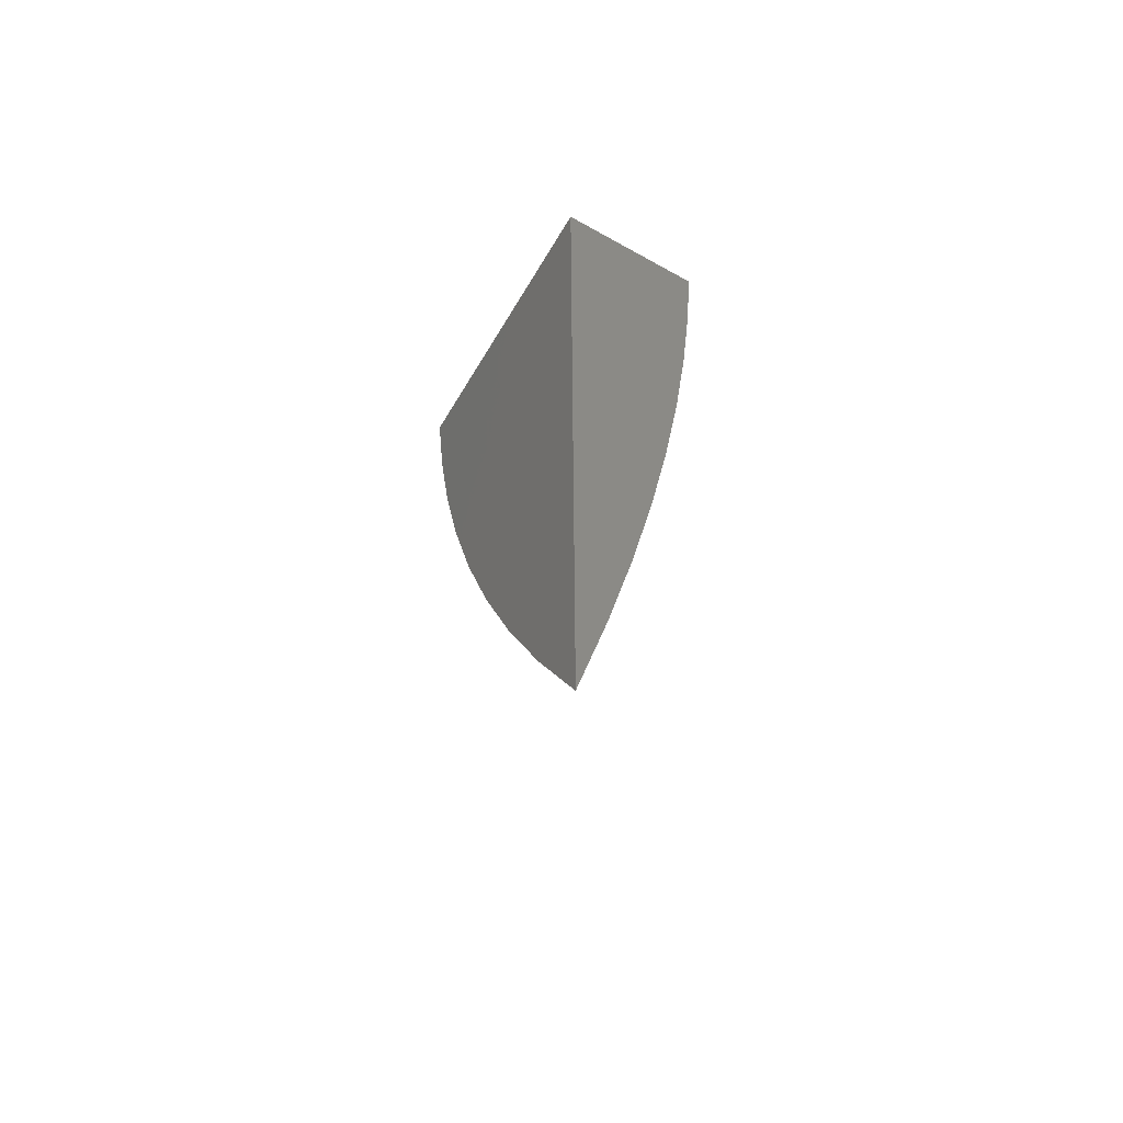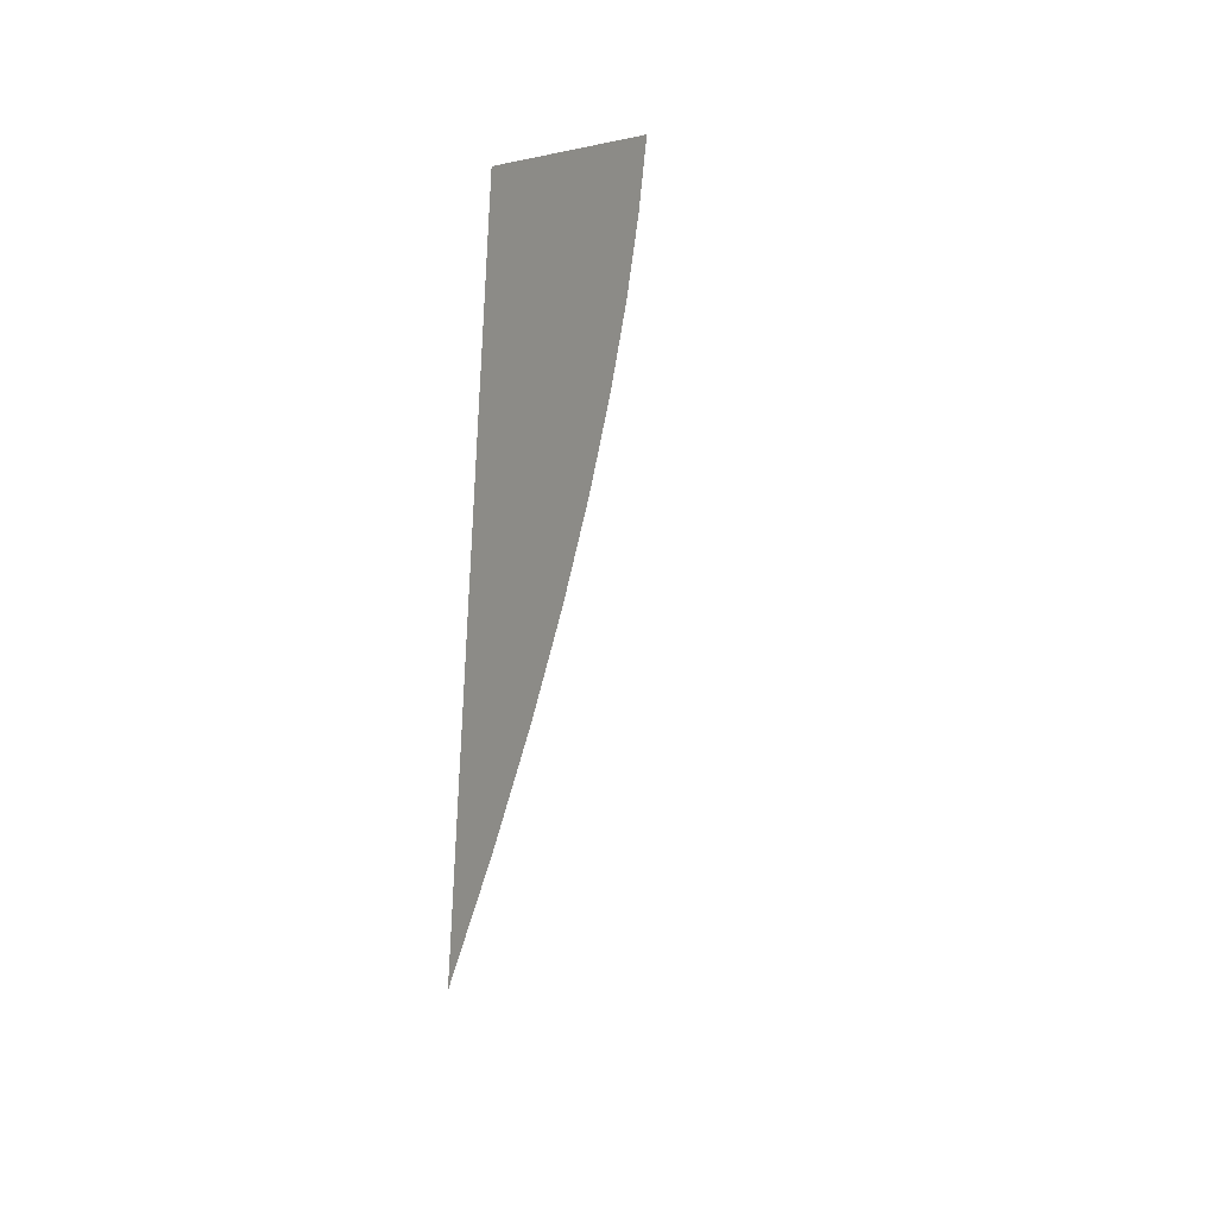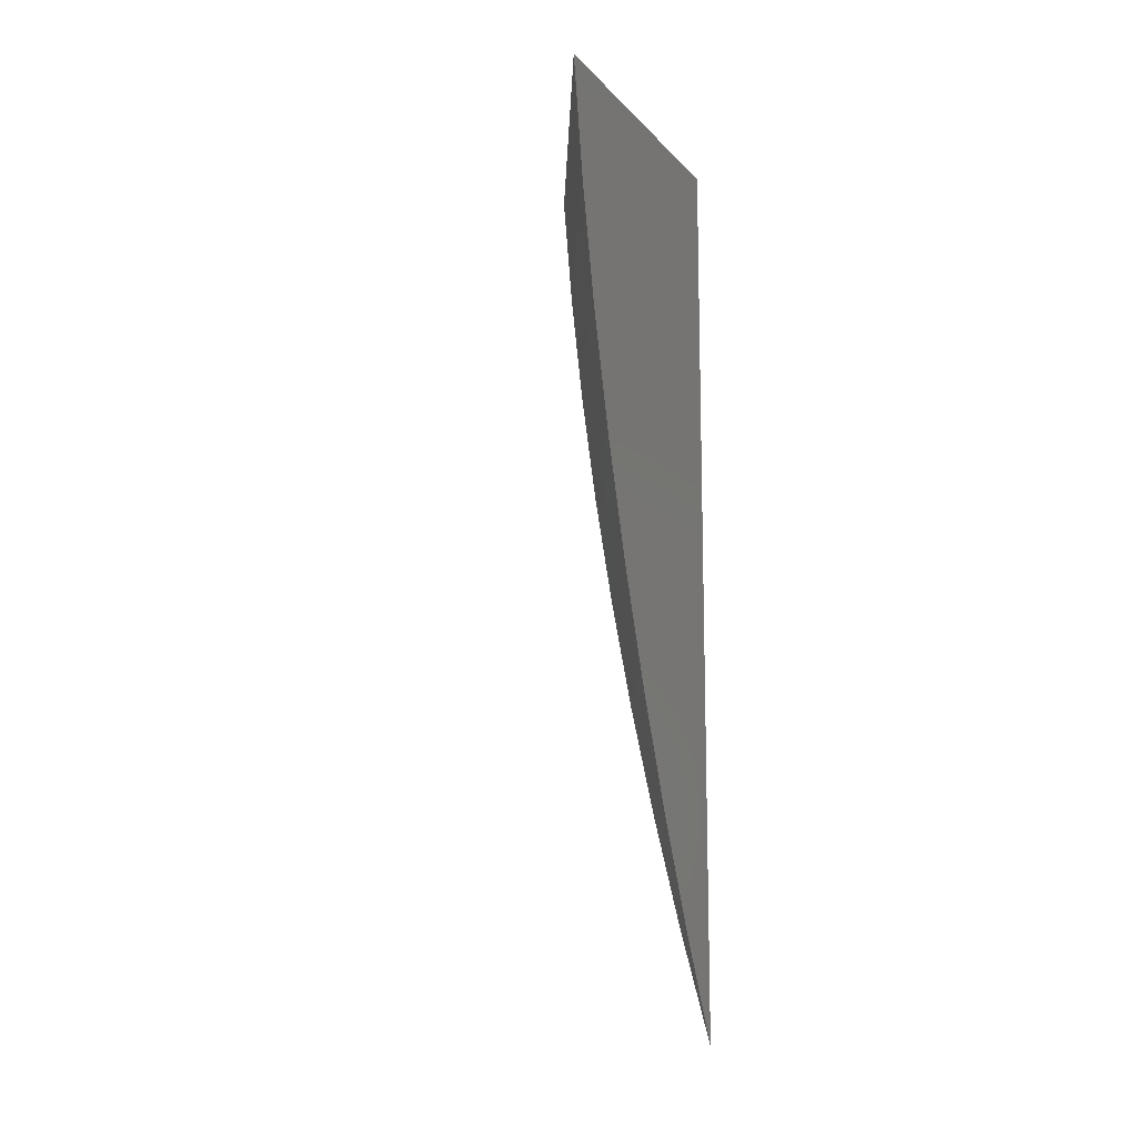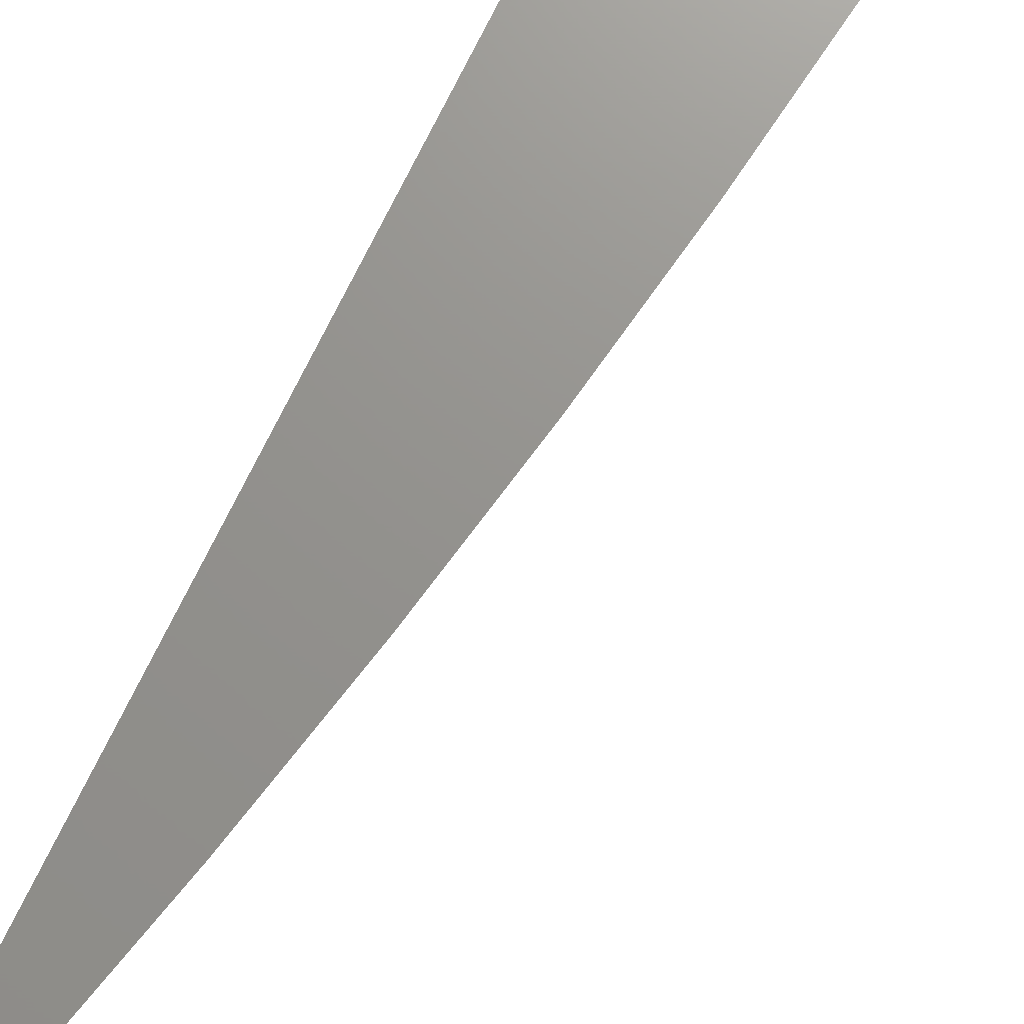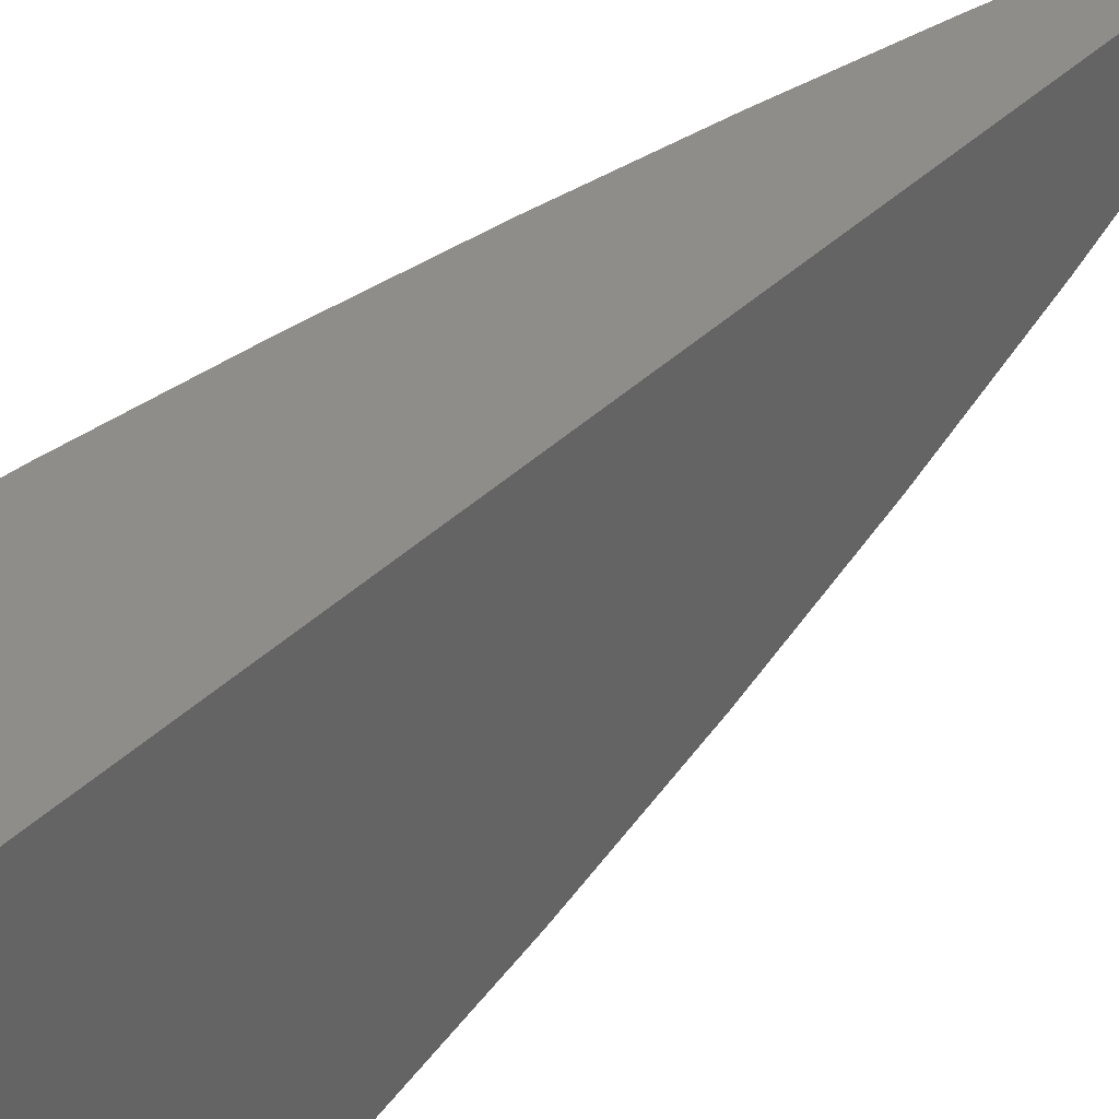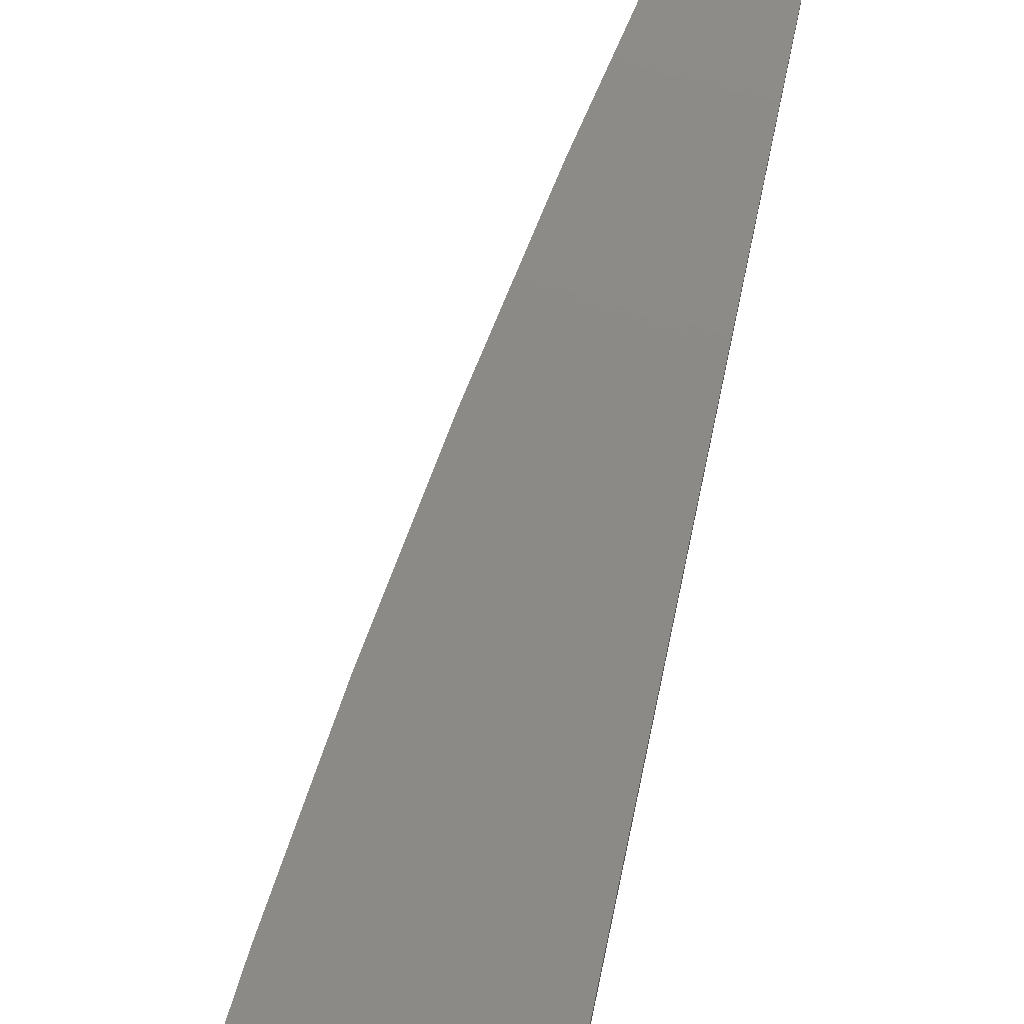
<metadata>
{"format":"stl","ext":"stl","renderer":"f3d","projection":"perspective","resolution":1024,"background":"white","views":[{"elev":-57.6,"azim":-30.2,"up":"+Y"},{"elev":-38.0,"azim":14.5,"up":"+Y"},{"elev":-12.6,"azim":-154.8,"up":"+Y"},{"elev":71.2,"azim":25.6,"up":"+Z"},{"elev":39.5,"azim":-139.7,"up":"+Z"},{"elev":77.8,"azim":-168.1,"up":"+Z"}]}
</metadata>
<code>
# stl→obj: 23 verts, 42 faces
v 4 -7 -2.058
v 4.029 -7 -2
v 4.013 -7.02 -2.029
v 4.027 -7.021 -2
v 4.011 -7.041 -2.029
v 4.025 -7.042 -2
v 4.008 -7.062 -2.029
v 4.022 -7.063 -2
v 4.005 -7.083 -2.029
v 4.019 -7.084 -2
v 4.001 -7.103 -2.029
v 4.015 -7.105 -2
v 4 -7.107 -2.029
v 4.011 -7.126 -2
v 4 -7.127 -2.02
v 4.006 -7.147 -2
v 4 -7.147 -2.011
v 4 -7.167 -2
v 4 -7.086 -2.037
v 4 -7.065 -2.044
v 4 -7.043 -2.05
v 4 -7.022 -2.054
v 4 -7 -2
f 1 2 3
f 3 2 4
f 3 4 5
f 5 4 6
f 5 6 7
f 7 6 8
f 7 8 9
f 9 8 10
f 9 10 11
f 11 10 12
f 11 12 13
f 13 12 14
f 13 14 15
f 15 14 16
f 15 16 17
f 17 16 18
f 13 19 11
f 11 19 9
f 19 20 9
f 9 20 7
f 20 21 7
f 7 21 5
f 21 22 5
f 5 22 3
f 22 1 3
f 1 22 23
f 23 22 21
f 23 21 20
f 20 19 23
f 23 19 13
f 23 13 15
f 15 17 23
f 23 17 18
f 18 16 23
f 23 16 14
f 23 14 12
f 12 10 23
f 23 10 8
f 23 8 6
f 6 4 23
f 23 4 2
f 2 1 23

</code>
